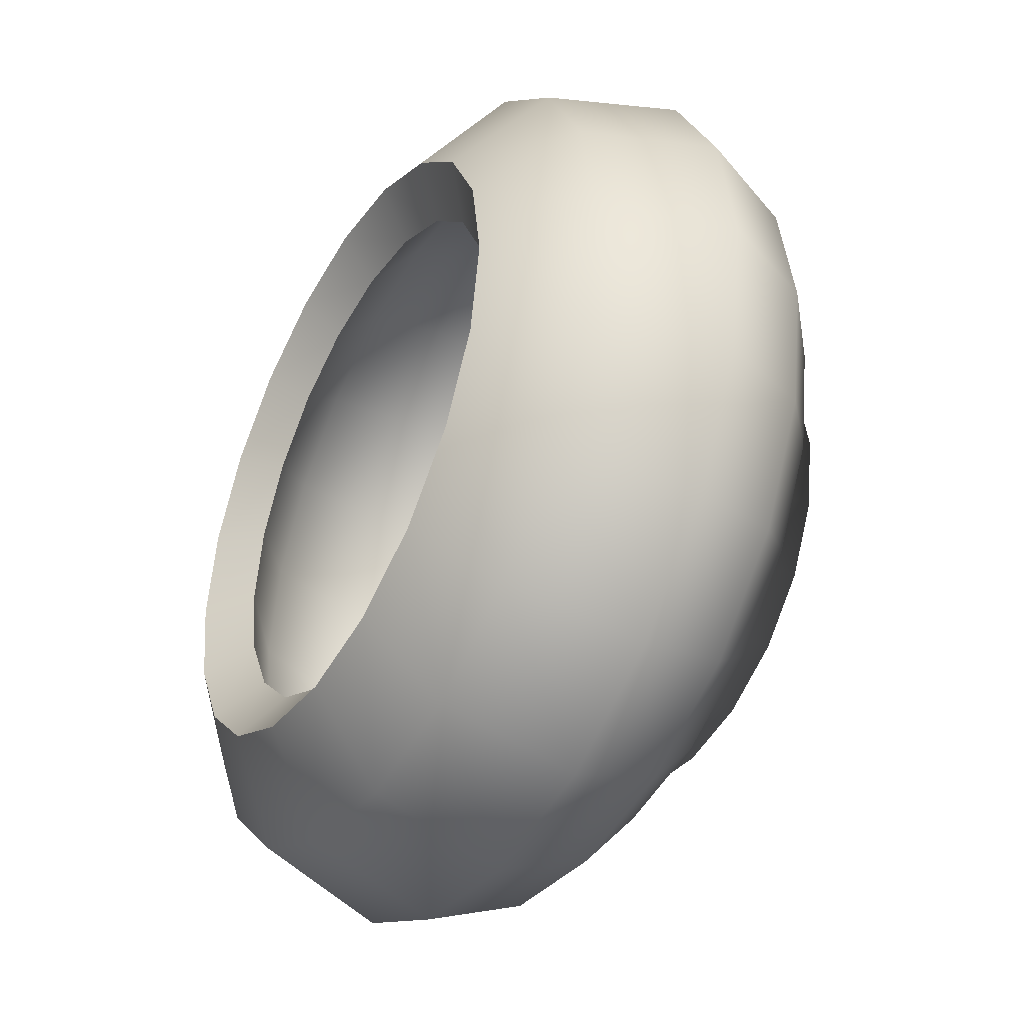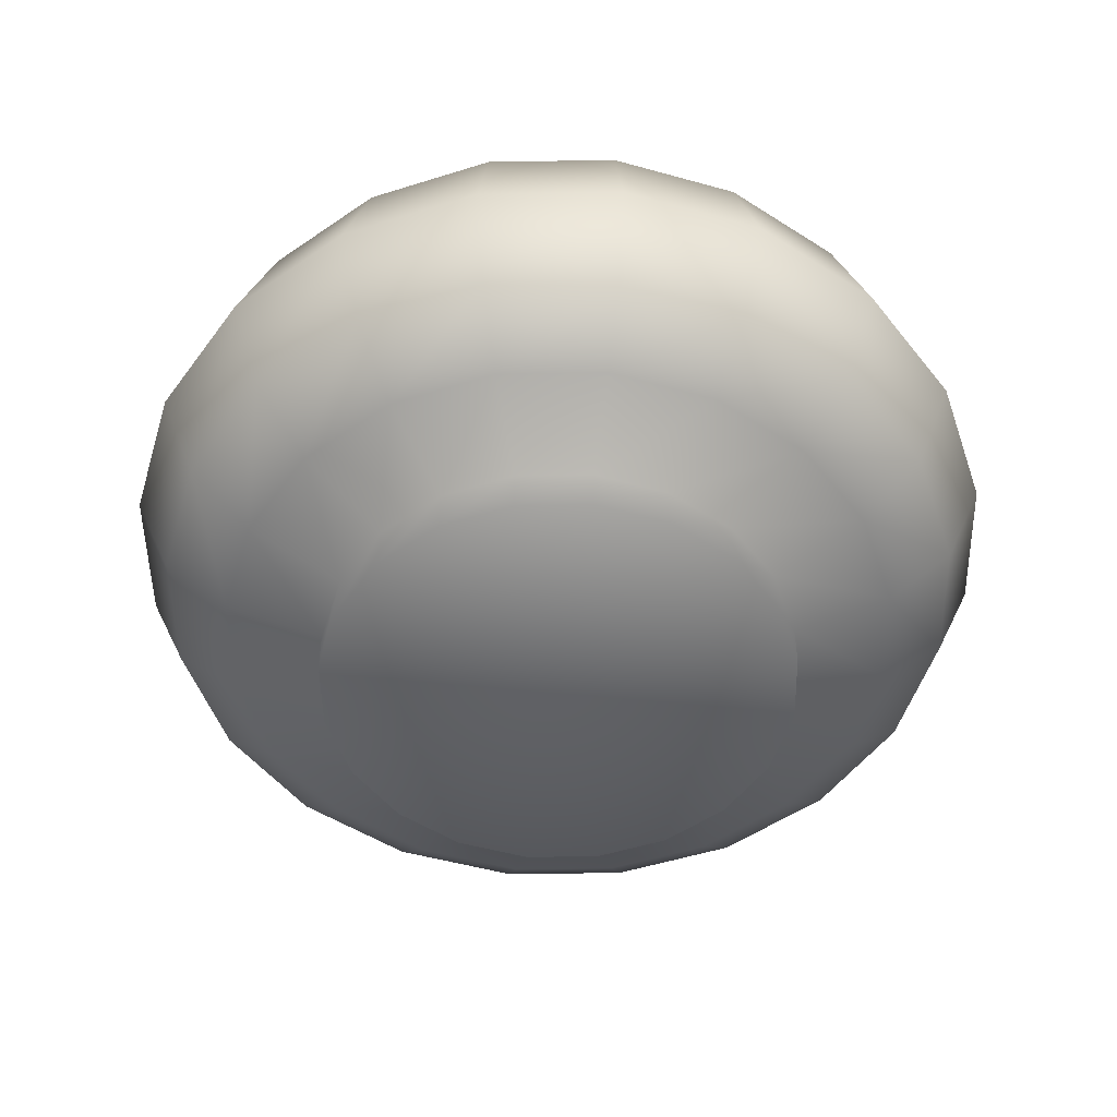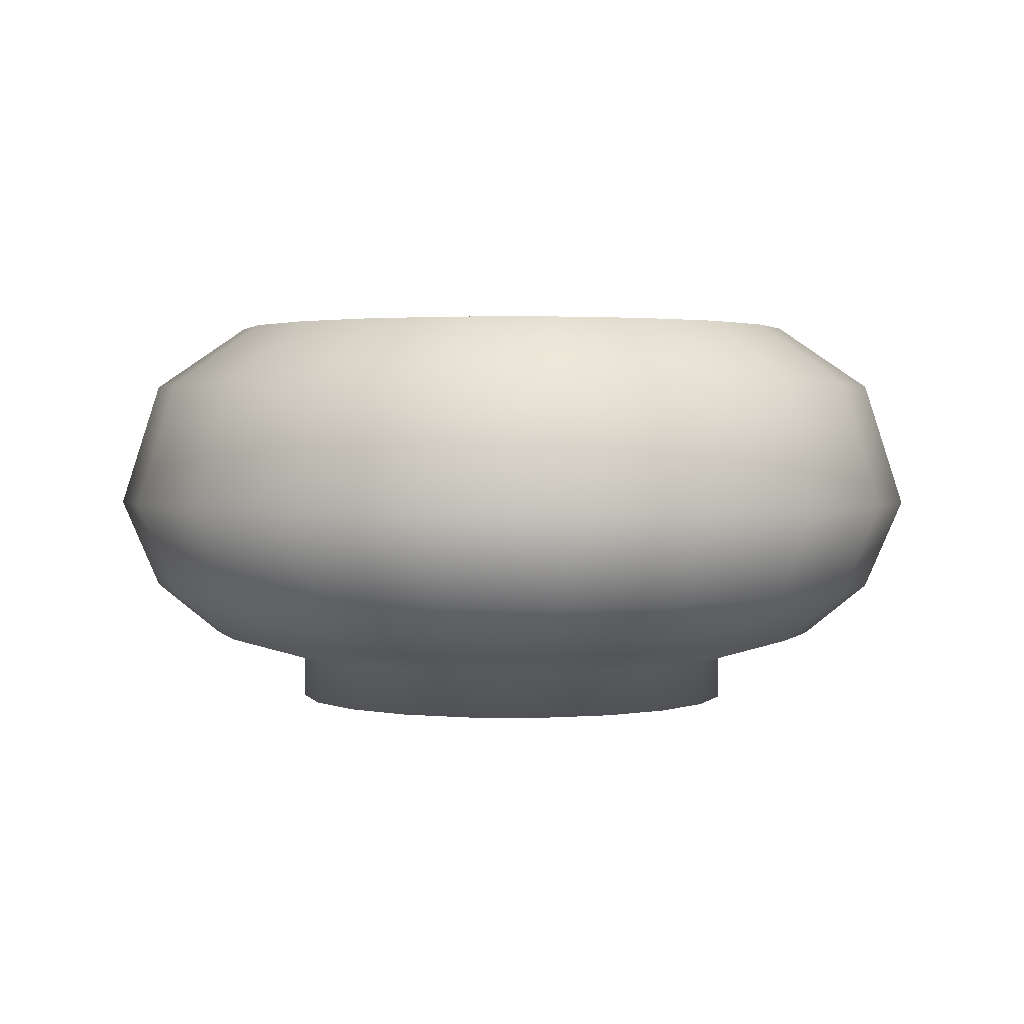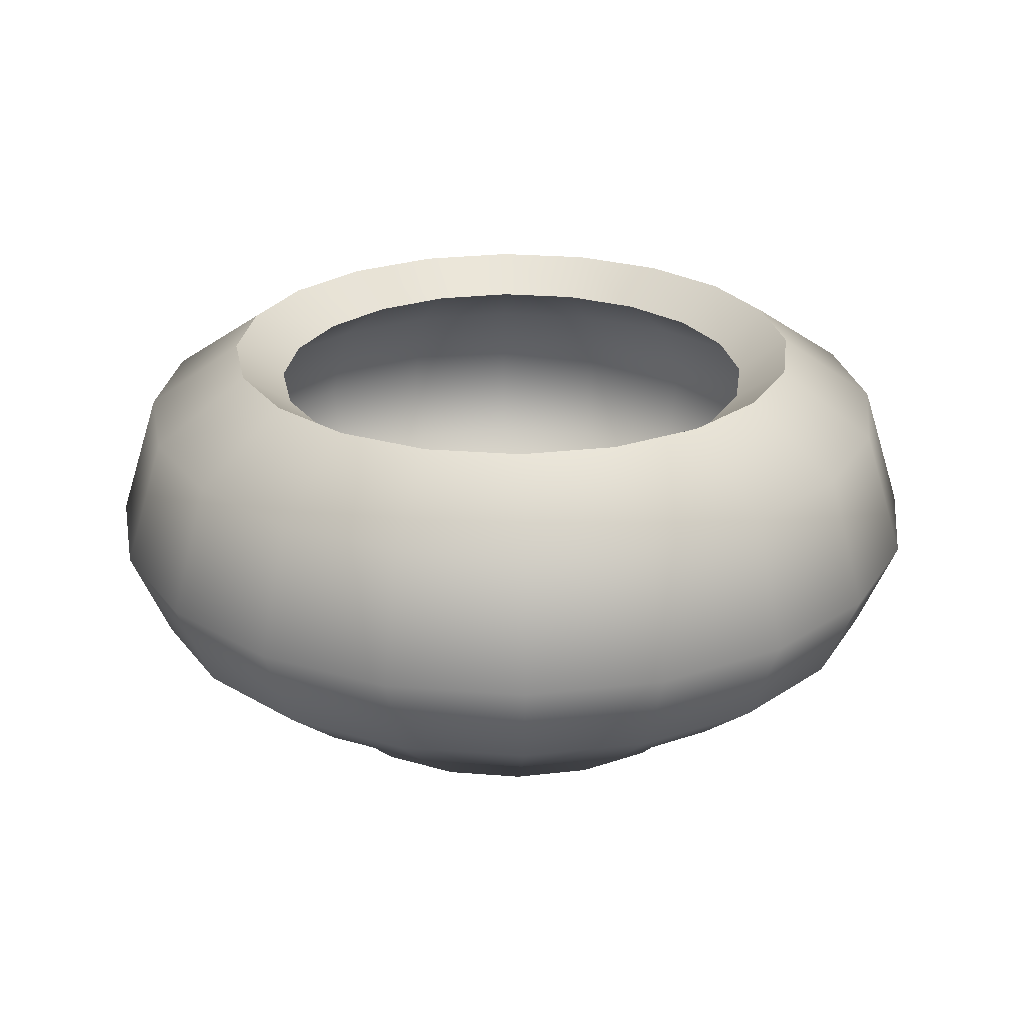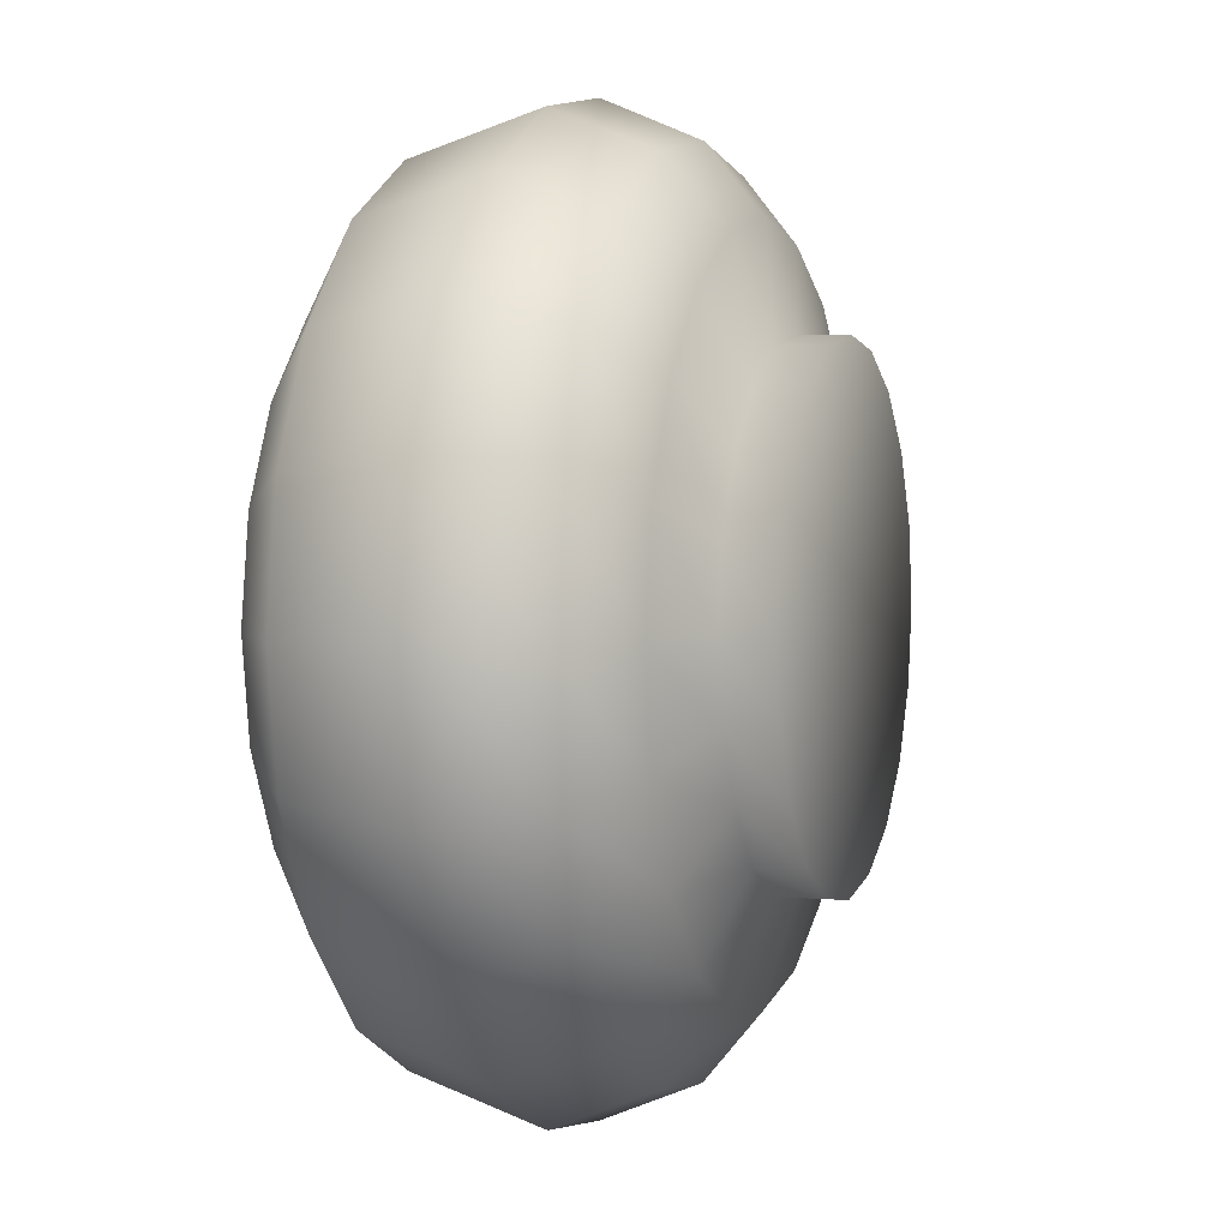
<metadata>
{"format":"obj","ext":"obj","renderer":"f3d","projection":"perspective","resolution":1024,"background":"white","views":[{"elev":-41.5,"azim":-119.6,"up":"+Z"},{"elev":-50.6,"azim":-152.0,"up":"+Y"},{"elev":1.9,"azim":28.6,"up":"+Y"},{"elev":25.4,"azim":-37.7,"up":"+Y"},{"elev":3.3,"azim":-71.8,"up":"+Z"}]}
</metadata>
<code>
g default
v 0.2983 -0.1863 -0.09694
v 0.2538 -0.1863 -0.1844
v 0.1844 -0.1863 -0.2538
v 0.09694 -0.1863 -0.2983
v -0 -0.1863 -0.3137
v -0.09694 -0.1863 -0.2983
v -0.1844 -0.1863 -0.2538
v -0.2538 -0.1863 -0.1844
v -0.2983 -0.1863 -0.09694
v -0.3137 -0.1863 -0
v -0.2983 -0.1863 0.09694
v -0.2538 -0.1863 0.1844
v -0.1844 -0.1863 0.2538
v -0.09694 -0.1863 0.2983
v -0 -0.1863 0.3137
v 0.09694 -0.1863 0.2983
v 0.1844 -0.1863 0.2538
v 0.2538 -0.1863 0.1844
v 0.2983 -0.1863 0.09694
v 0.3137 -0.1863 -0
v 0.2714 0.1331 -0.08817
v 0.2308 0.1331 -0.1677
v 0.1677 0.1331 -0.2308
v 0.08817 0.1331 -0.2714
v -0 0.1331 -0.2853
v -0.08817 0.1331 -0.2714
v -0.1677 0.1331 -0.2308
v -0.2308 0.1331 -0.1677
v -0.2714 0.1331 -0.08817
v -0.2853 0.1331 -0
v -0.2714 0.1331 0.08817
v -0.2308 0.1331 0.1677
v -0.1677 0.1331 0.2308
v -0.08817 0.1331 0.2714
v -0 0.1331 0.2853
v 0.08817 0.1331 0.2714
v 0.1677 0.1331 0.2308
v 0.2308 0.1331 0.1677
v 0.2714 0.1331 0.08817
v 0.2853 0.1331 -0
v 0.2113 -0.2128 -0.06864
v 0.1797 -0.2128 -0.1306
v 0.1306 -0.2128 -0.1797
v 0.06864 -0.2128 -0.2113
v -0 -0.2128 -0.2221
v -0.06864 -0.2128 -0.2113
v -0.1306 -0.2128 -0.1797
v -0.1797 -0.2128 -0.1306
v -0.2113 -0.2128 -0.06864
v -0.2221 -0.2128 -0
v -0.2113 -0.2128 0.06864
v -0.1797 -0.2128 0.1306
v -0.1306 -0.2128 0.1797
v -0.06864 -0.2128 0.2113
v -0 -0.2128 0.2221
v 0.06864 -0.2128 0.2113
v 0.1306 -0.2128 0.1797
v 0.1797 -0.2128 0.1306
v 0.2113 -0.2128 0.06864
v 0.2221 -0.2128 -0
v 0.2112 -0.2556 -0.06861
v 0.1796 -0.2556 -0.1305
v -0 -0.2556 -0
v 0.1305 -0.2556 -0.1796
v 0.06861 -0.2556 -0.2112
v -0 -0.2556 -0.222
v -0.06861 -0.2556 -0.2112
v -0.1305 -0.2556 -0.1796
v -0.1796 -0.2556 -0.1305
v -0.2112 -0.2556 -0.06861
v -0.222 -0.2556 -0
v -0.2112 -0.2556 0.06861
v -0.1796 -0.2556 0.1305
v -0.1305 -0.2556 0.1796
v -0.06861 -0.2556 0.2112
v -0 -0.2556 0.222
v 0.06861 -0.2556 0.2112
v 0.1305 -0.2556 0.1796
v 0.1796 -0.2556 0.1305
v 0.2112 -0.2556 0.06861
v 0.222 -0.2556 -0
v -0.2424 -0.04885 0.3337
v -0.3337 -0.04885 0.2424
v -0.3923 -0.04885 0.1275
v -0.4125 -0.04885 0
v -0.3923 -0.04885 -0.1275
v -0.3337 -0.04885 -0.2424
v -0.2424 -0.04885 -0.3337
v -0.1275 -0.04885 -0.3923
v 0 -0.04885 -0.4125
v 0.1275 -0.04885 -0.3923
v 0.2424 -0.04885 -0.3337
v 0.3337 -0.04885 -0.2424
v 0.3923 -0.04885 -0.1275
v 0.4125 -0.04885 0
v 0.3923 -0.04885 0.1275
v 0.3337 -0.04885 0.2424
v 0.2424 -0.04885 0.3337
v 0.1275 -0.04885 0.3923
v -0 -0.04885 0.4125
v -0.1275 -0.04885 0.3923
v -0.3032 0.07136 0.2203
v -0.3564 0.07136 0.1158
v -0.3748 0.07136 0
v -0.3564 0.07136 -0.1158
v -0.3032 0.07136 -0.2203
v -0.2203 0.07136 -0.3032
v -0.1158 0.07136 -0.3564
v 0 0.07136 -0.3748
v 0.1158 0.07136 -0.3564
v 0.2203 0.07136 -0.3032
v 0.3032 0.07136 -0.2203
v 0.3564 0.07136 -0.1158
v 0.3748 0.07136 0
v 0.3564 0.07136 0.1158
v 0.3032 0.07136 0.2203
v 0.2203 0.07136 0.3032
v 0.1158 0.07136 0.3564
v -0 0.07136 0.3748
v -0.1158 0.07136 0.3564
v -0.2203 0.07136 0.3032
v -0.3038 -0.1357 0.2208
v -0.3572 -0.1357 0.1161
v -0.3756 -0.1357 0
v -0.3572 -0.1357 -0.1161
v -0.3038 -0.1357 -0.2208
v -0.2208 -0.1357 -0.3038
v -0.1161 -0.1357 -0.3572
v 0 -0.1357 -0.3756
v 0.1161 -0.1357 -0.3572
v 0.2208 -0.1357 -0.3038
v 0.3038 -0.1357 -0.2208
v 0.3572 -0.1357 -0.1161
v 0.3756 -0.1357 0
v 0.3572 -0.1357 0.1161
v 0.3038 -0.1357 0.2208
v 0.2208 -0.1357 0.3038
v 0.1161 -0.1357 0.3572
v -0 -0.1357 0.3756
v -0.1161 -0.1357 0.3572
v -0.2208 -0.1357 0.3038
v 0.2567 -0.1656 -0.08342
v 0.2184 -0.1656 -0.1587
v 0.2658 -0.1057 -0.1931
v 0.3125 -0.1057 -0.1015
v 0.1587 -0.1656 -0.2184
v 0.1931 -0.1057 -0.2658
v 0.08342 -0.1656 -0.2567
v 0.1015 -0.1057 -0.3125
v -0 -0.1656 -0.2699
v -0 -0.1057 -0.3286
v -0.08342 -0.1656 -0.2567
v -0.1015 -0.1057 -0.3125
v -0.1587 -0.1656 -0.2184
v -0.1931 -0.1057 -0.2658
v -0.2184 -0.1656 -0.1587
v -0.2658 -0.1057 -0.1931
v -0.2567 -0.1656 -0.08342
v -0.3125 -0.1057 -0.1015
v -0.2699 -0.1656 -0
v -0.3286 -0.1057 -0
v -0.2567 -0.1656 0.08342
v -0.3125 -0.1057 0.1015
v -0.2184 -0.1656 0.1587
v -0.2658 -0.1057 0.1931
v -0.1587 -0.1656 0.2184
v -0.1931 -0.1057 0.2658
v -0.08342 -0.1656 0.2567
v -0.1015 -0.1057 0.3125
v -0 -0.1656 0.2699
v -0 -0.1057 0.3286
v 0.08342 -0.1656 0.2567
v 0.1015 -0.1057 0.3125
v 0.1587 -0.1656 0.2184
v 0.1931 -0.1057 0.2658
v 0.2184 -0.1656 0.1587
v 0.2658 -0.1057 0.1931
v 0.2567 -0.1656 0.08342
v 0.3125 -0.1057 0.1015
v 0.2699 -0.1656 -0
v 0.3286 -0.1057 -0
v 0.1763 -0.1877 -0.05729
v 0.15 -0.1877 -0.109
v 0.109 -0.1877 -0.15
v 0.05729 -0.1877 -0.1763
v -0 -0.1877 -0.1854
v -0.05729 -0.1877 -0.1763
v -0.109 -0.1877 -0.15
v -0.15 -0.1877 -0.109
v -0.1763 -0.1877 -0.05729
v -0.1854 -0.1877 -0
v -0.1763 -0.1877 0.05729
v -0.15 -0.1877 0.109
v -0.109 -0.1877 0.15
v -0.05729 -0.1877 0.1763
v -0 -0.1877 0.1854
v 0.05729 -0.1877 0.1763
v 0.109 -0.1877 0.15
v 0.15 -0.1877 0.109
v 0.1763 -0.1877 0.05729
v 0.1854 -0.1877 -0
v 0.1762 -0.2234 -0.05726
v 0.1499 -0.2234 -0.1089
v -0 -0.2234 -0
v 0.1089 -0.2234 -0.1499
v 0.05726 -0.2234 -0.1762
v -0 -0.2234 -0.1853
v -0.05726 -0.2234 -0.1762
v -0.1089 -0.2234 -0.1499
v -0.1499 -0.2234 -0.1089
v -0.1762 -0.2234 -0.05726
v -0.1853 -0.2234 -0
v -0.1762 -0.2234 0.05726
v -0.1499 -0.2234 0.1089
v -0.1089 -0.2234 0.1499
v -0.05726 -0.2234 0.1762
v -0 -0.2234 0.1853
v 0.05726 -0.2234 0.1762
v 0.1089 -0.2234 0.1499
v 0.1499 -0.2234 0.1089
v 0.1762 -0.2234 0.05726
v 0.1853 -0.2234 -0
v -0.2023 -0.03329 0.2785
v -0.2785 -0.03329 0.2023
v -0.1838 0.04942 0.253
v -0.253 0.04942 0.1838
v -0.3274 -0.03329 0.1064
v -0.2975 0.04942 0.09665
v -0.3442 -0.03329 -0
v -0.3128 0.04942 -0
v -0.3274 -0.03329 -0.1064
v -0.2975 0.04942 -0.09665
v -0.2785 -0.03329 -0.2023
v -0.253 0.04942 -0.1838
v -0.2023 -0.03329 -0.2785
v -0.1838 0.04942 -0.253
v -0.1064 -0.03329 -0.3274
v -0.09665 0.04942 -0.2975
v -0 -0.03329 -0.3442
v -0 0.04942 -0.3128
v 0.1064 -0.03329 -0.3274
v 0.09665 0.04942 -0.2975
v 0.2023 -0.03329 -0.2785
v 0.1838 0.04942 -0.253
v 0.2785 -0.03329 -0.2023
v 0.253 0.04942 -0.1838
v 0.3274 -0.03329 -0.1064
v 0.2975 0.04942 -0.09665
v 0.3442 -0.03329 -0
v 0.3128 0.04942 -0
v 0.3274 -0.03329 0.1064
v 0.2975 0.04942 0.09665
v 0.2785 -0.03329 0.2023
v 0.253 0.04942 0.1838
v 0.2023 -0.03329 0.2785
v 0.1838 0.04942 0.253
v 0.1064 -0.03329 0.3274
v 0.09665 0.04942 0.2975
v -0 -0.03329 0.3442
v -0 0.04942 0.3128
v -0.1064 -0.03329 0.3274
v -0.09665 0.04942 0.2975
v -0.1926 0.1009 0.14
v -0.2265 0.1009 0.07358
v -0.2381 0.1009 -0
v -0.2265 0.1009 -0.07358
v -0.1926 0.1009 -0.14
v -0.14 0.1009 -0.1926
v -0.07358 0.1009 -0.2265
v -0 0.1009 -0.2381
v 0.07358 0.1009 -0.2265
v 0.14 0.1009 -0.1926
v 0.1926 0.1009 -0.14
v 0.2265 0.1009 -0.07358
v 0.2381 0.1009 -0
v 0.2265 0.1009 0.07358
v 0.1926 0.1009 0.14
v 0.14 0.1009 0.1926
v 0.07358 0.1009 0.2265
v -0 0.1009 0.2381
v -0.07358 0.1009 0.2265
v -0.14 0.1009 0.1926
g pCylinder136
f 142 145 144 143
f 143 144 147 146
f 146 147 149 148
f 148 149 151 150
f 150 151 153 152
f 152 153 155 154
f 154 155 157 156
f 156 157 159 158
f 158 159 161 160
f 160 161 163 162
f 162 163 165 164
f 164 165 167 166
f 166 167 169 168
f 168 169 171 170
f 170 171 173 172
f 172 173 175 174
f 174 175 177 176
f 176 177 179 178
f 178 179 181 180
f 180 181 145 142
f 143 183 182 142
f 146 184 183 143
f 148 185 184 146
f 150 186 185 148
f 152 187 186 150
f 154 188 187 152
f 156 189 188 154
f 158 190 189 156
f 160 191 190 158
f 162 192 191 160
f 164 193 192 162
f 166 194 193 164
f 168 195 194 166
f 170 196 195 168
f 172 197 196 170
f 174 198 197 172
f 176 199 198 174
f 178 200 199 176
f 180 201 200 178
f 142 182 201 180
f 203 204 202
f 205 204 203
f 206 204 205
f 207 204 206
f 208 204 207
f 209 204 208
f 210 204 209
f 211 204 210
f 212 204 211
f 213 204 212
f 214 204 213
f 215 204 214
f 216 204 215
f 217 204 216
f 218 204 217
f 219 204 218
f 220 204 219
f 221 204 220
f 222 204 221
f 202 204 222
f 183 203 202 182
f 184 205 203 183
f 185 206 205 184
f 186 207 206 185
f 187 208 207 186
f 188 209 208 187
f 189 210 209 188
f 190 211 210 189
f 191 212 211 190
f 192 213 212 191
f 193 214 213 192
f 194 215 214 193
f 195 216 215 194
f 196 217 216 195
f 197 218 217 196
f 198 219 218 197
f 199 220 219 198
f 200 221 220 199
f 201 222 221 200
f 182 202 222 201
f 224 226 225 223
f 227 228 226 224
f 229 230 228 227
f 231 232 230 229
f 233 234 232 231
f 235 236 234 233
f 237 238 236 235
f 239 240 238 237
f 241 242 240 239
f 243 244 242 241
f 245 246 244 243
f 247 248 246 245
f 249 250 248 247
f 251 252 250 249
f 253 254 252 251
f 255 256 254 253
f 257 258 256 255
f 259 260 258 257
f 261 262 260 259
f 223 225 262 261
f 228 264 263 226
f 230 265 264 228
f 232 266 265 230
f 234 267 266 232
f 236 268 267 234
f 238 269 268 236
f 240 270 269 238
f 242 271 270 240
f 244 272 271 242
f 246 273 272 244
f 248 274 273 246
f 250 275 274 248
f 252 276 275 250
f 254 277 276 252
f 256 278 277 254
f 258 279 278 256
f 260 280 279 258
f 262 281 280 260
f 225 282 281 262
f 226 263 282 225
f 163 227 224 165
f 161 229 227 163
f 159 231 229 161
f 157 233 231 159
f 155 235 233 157
f 153 237 235 155
f 151 239 237 153
f 149 241 239 151
f 147 243 241 149
f 144 245 243 147
f 145 247 245 144
f 181 249 247 145
f 179 251 249 181
f 177 253 251 179
f 175 255 253 177
f 173 257 255 175
f 171 259 257 173
f 169 261 259 171
f 167 223 261 169
f 165 224 223 167
f 1 2 132 133
f 2 3 131 132
f 3 4 130 131
f 4 5 129 130
f 5 6 128 129
f 6 7 127 128
f 7 8 126 127
f 8 9 125 126
f 9 10 124 125
f 10 11 123 124
f 11 12 122 123
f 12 13 141 122
f 13 14 140 141
f 14 15 139 140
f 15 16 138 139
f 16 17 137 138
f 17 18 136 137
f 18 19 135 136
f 19 20 134 135
f 20 1 133 134
f 2 1 41 42
f 3 2 42 43
f 4 3 43 44
f 5 4 44 45
f 6 5 45 46
f 7 6 46 47
f 8 7 47 48
f 9 8 48 49
f 10 9 49 50
f 11 10 50 51
f 12 11 51 52
f 13 12 52 53
f 14 13 53 54
f 15 14 54 55
f 16 15 55 56
f 17 16 56 57
f 18 17 57 58
f 19 18 58 59
f 20 19 59 60
f 1 20 60 41
f 62 61 63
f 64 62 63
f 65 64 63
f 66 65 63
f 67 66 63
f 68 67 63
f 69 68 63
f 70 69 63
f 71 70 63
f 72 71 63
f 73 72 63
f 74 73 63
f 75 74 63
f 76 75 63
f 77 76 63
f 78 77 63
f 79 78 63
f 80 79 63
f 81 80 63
f 61 81 63
f 42 41 61 62
f 43 42 62 64
f 44 43 64 65
f 45 44 65 66
f 46 45 66 67
f 47 46 67 68
f 48 47 68 69
f 49 48 69 70
f 50 49 70 71
f 51 50 71 72
f 52 51 72 73
f 53 52 73 74
f 54 53 74 75
f 55 54 75 76
f 56 55 76 77
f 57 56 77 78
f 58 57 78 79
f 59 58 79 80
f 60 59 80 81
f 41 60 81 61
f 83 82 121 102
f 84 83 102 103
f 85 84 103 104
f 86 85 104 105
f 87 86 105 106
f 88 87 106 107
f 89 88 107 108
f 90 89 108 109
f 91 90 109 110
f 92 91 110 111
f 93 92 111 112
f 94 93 112 113
f 95 94 113 114
f 96 95 114 115
f 97 96 115 116
f 98 97 116 117
f 99 98 117 118
f 100 99 118 119
f 101 100 119 120
f 82 101 120 121
f 103 102 32 31
f 104 103 31 30
f 105 104 30 29
f 106 105 29 28
f 107 106 28 27
f 108 107 27 26
f 109 108 26 25
f 110 109 25 24
f 111 110 24 23
f 112 111 23 22
f 113 112 22 21
f 114 113 21 40
f 115 114 40 39
f 116 115 39 38
f 117 116 38 37
f 118 117 37 36
f 119 118 36 35
f 120 119 35 34
f 121 120 34 33
f 102 121 33 32
f 123 122 83 84
f 124 123 84 85
f 125 124 85 86
f 126 125 86 87
f 127 126 87 88
f 128 127 88 89
f 129 128 89 90
f 130 129 90 91
f 131 130 91 92
f 132 131 92 93
f 133 132 93 94
f 134 133 94 95
f 135 134 95 96
f 136 135 96 97
f 137 136 97 98
f 138 137 98 99
f 139 138 99 100
f 140 139 100 101
f 141 140 101 82
f 122 141 82 83
f 32 263 264 31
f 31 264 265 30
f 30 265 266 29
f 29 266 267 28
f 28 267 268 27
f 27 268 269 26
f 26 269 270 25
f 25 270 271 24
f 24 271 272 23
f 23 272 273 22
f 22 273 274 21
f 21 274 275 40
f 40 275 276 39
f 39 276 277 38
f 38 277 278 37
f 37 278 279 36
f 36 279 280 35
f 35 280 281 34
f 34 281 282 33
f 33 282 263 32

</code>
